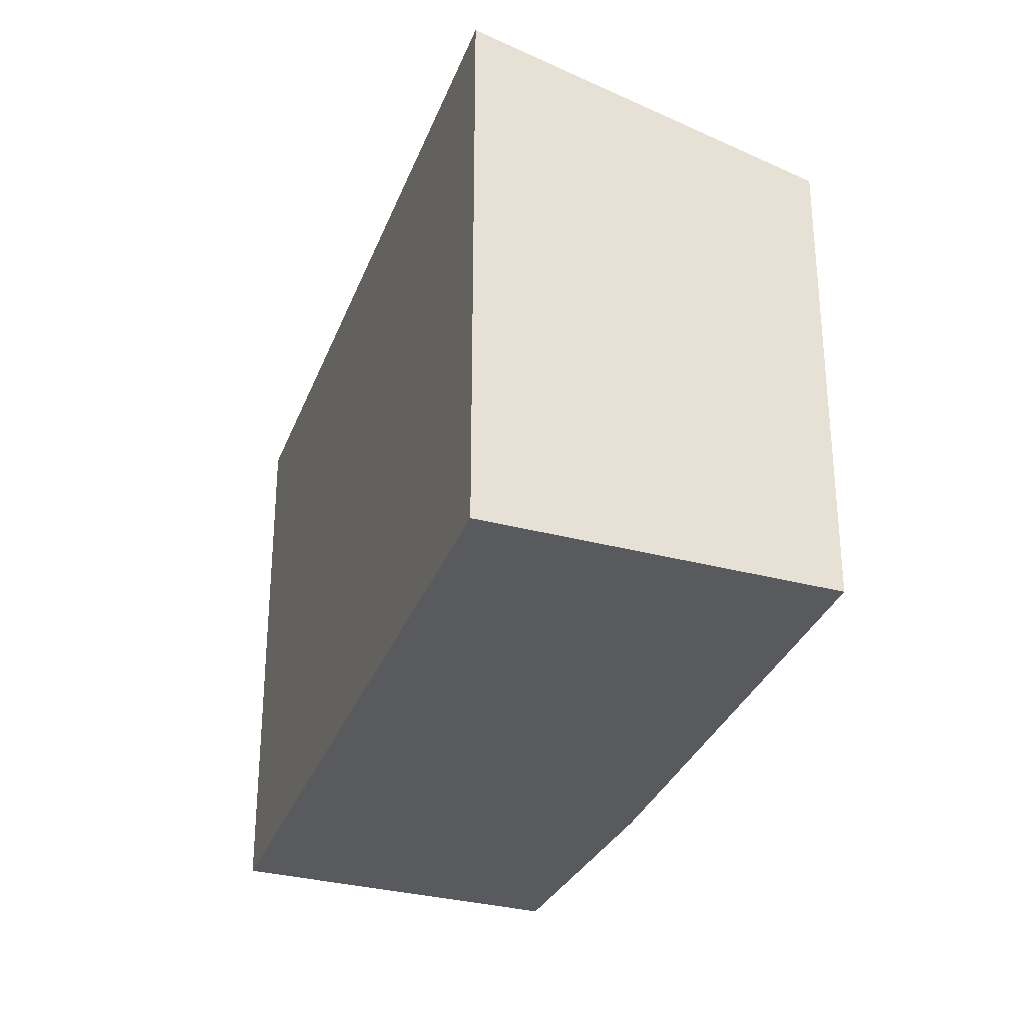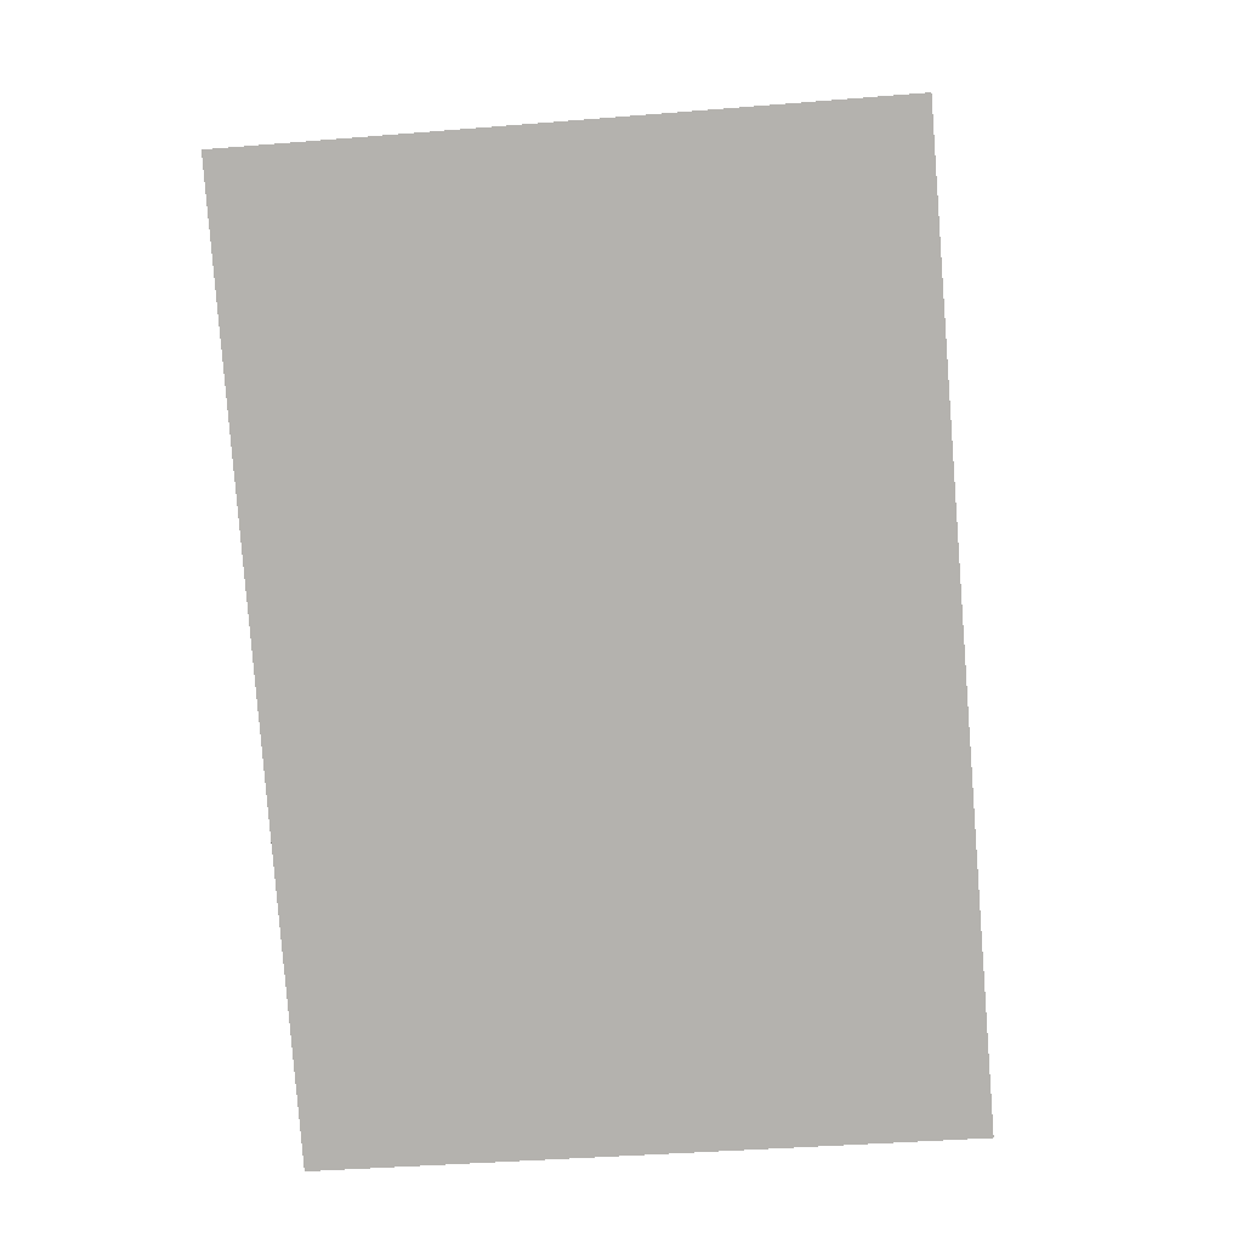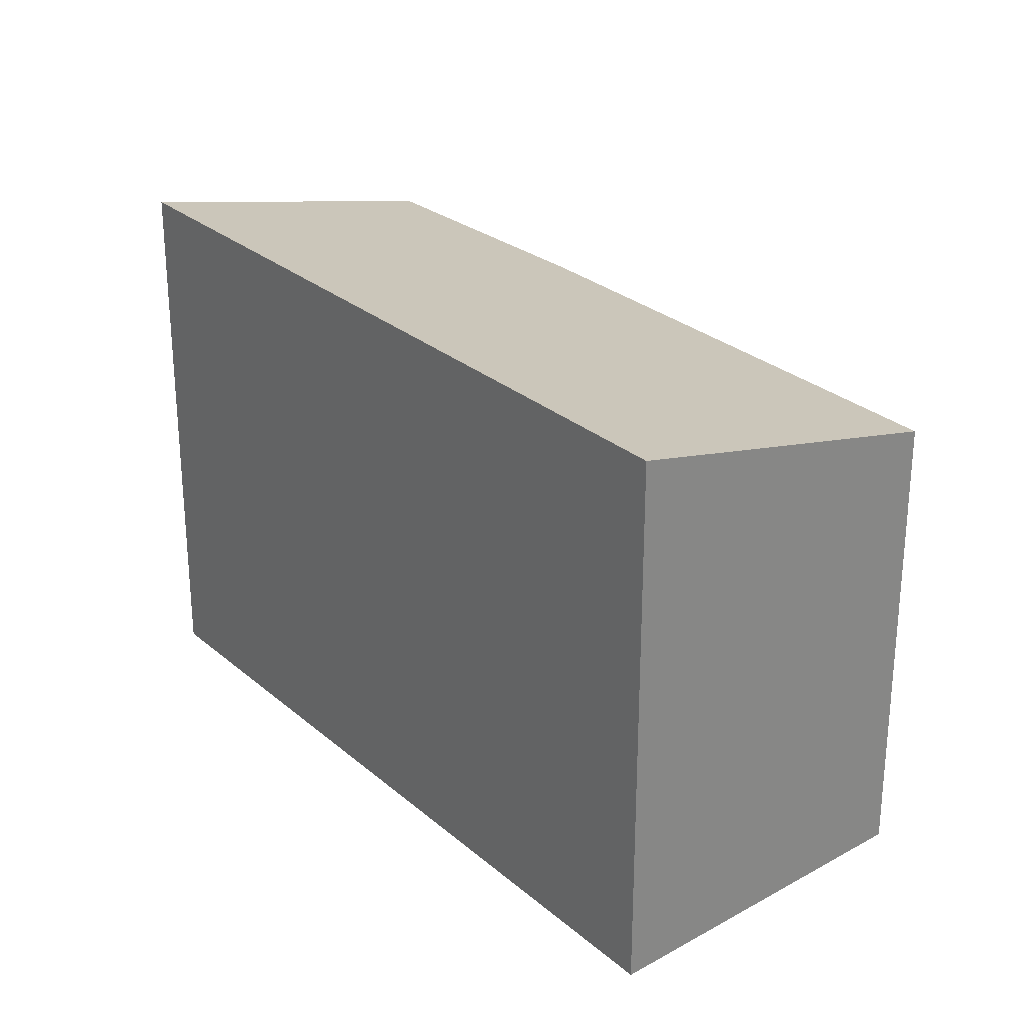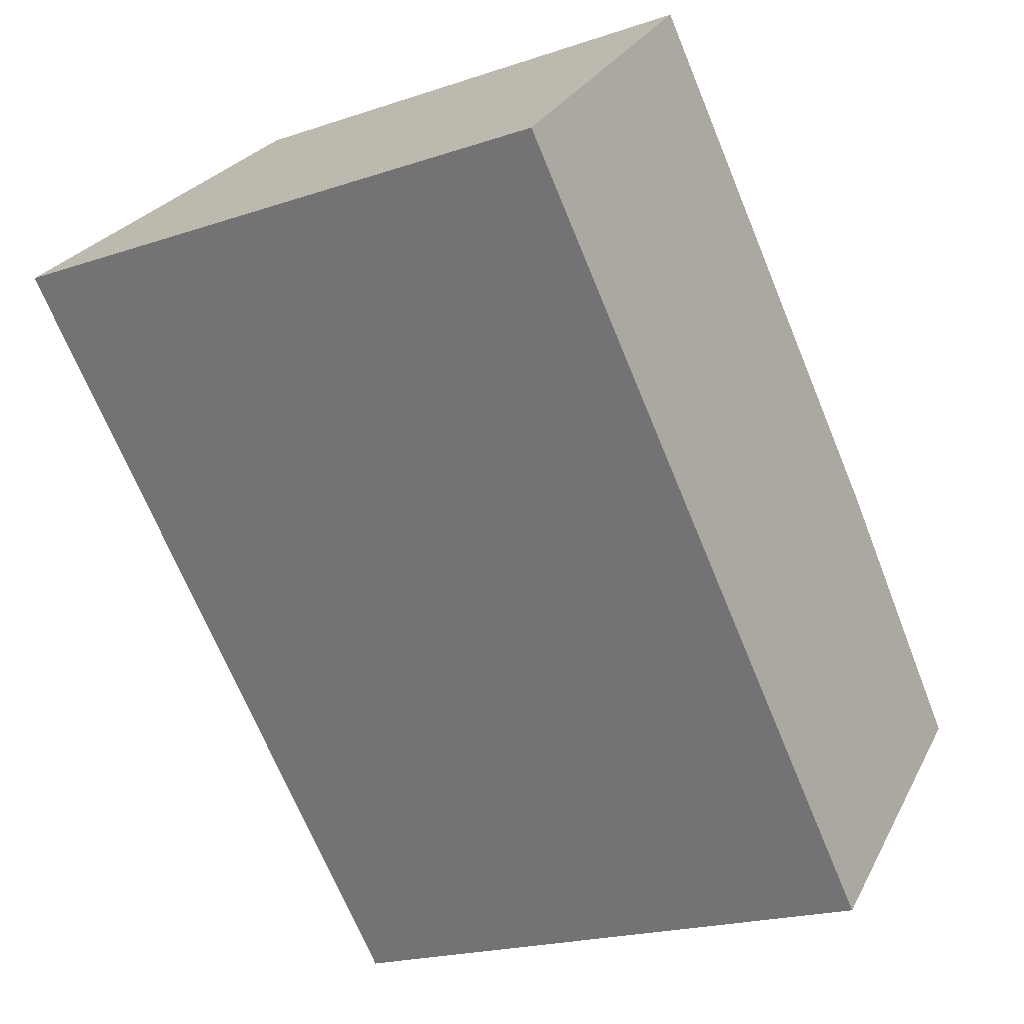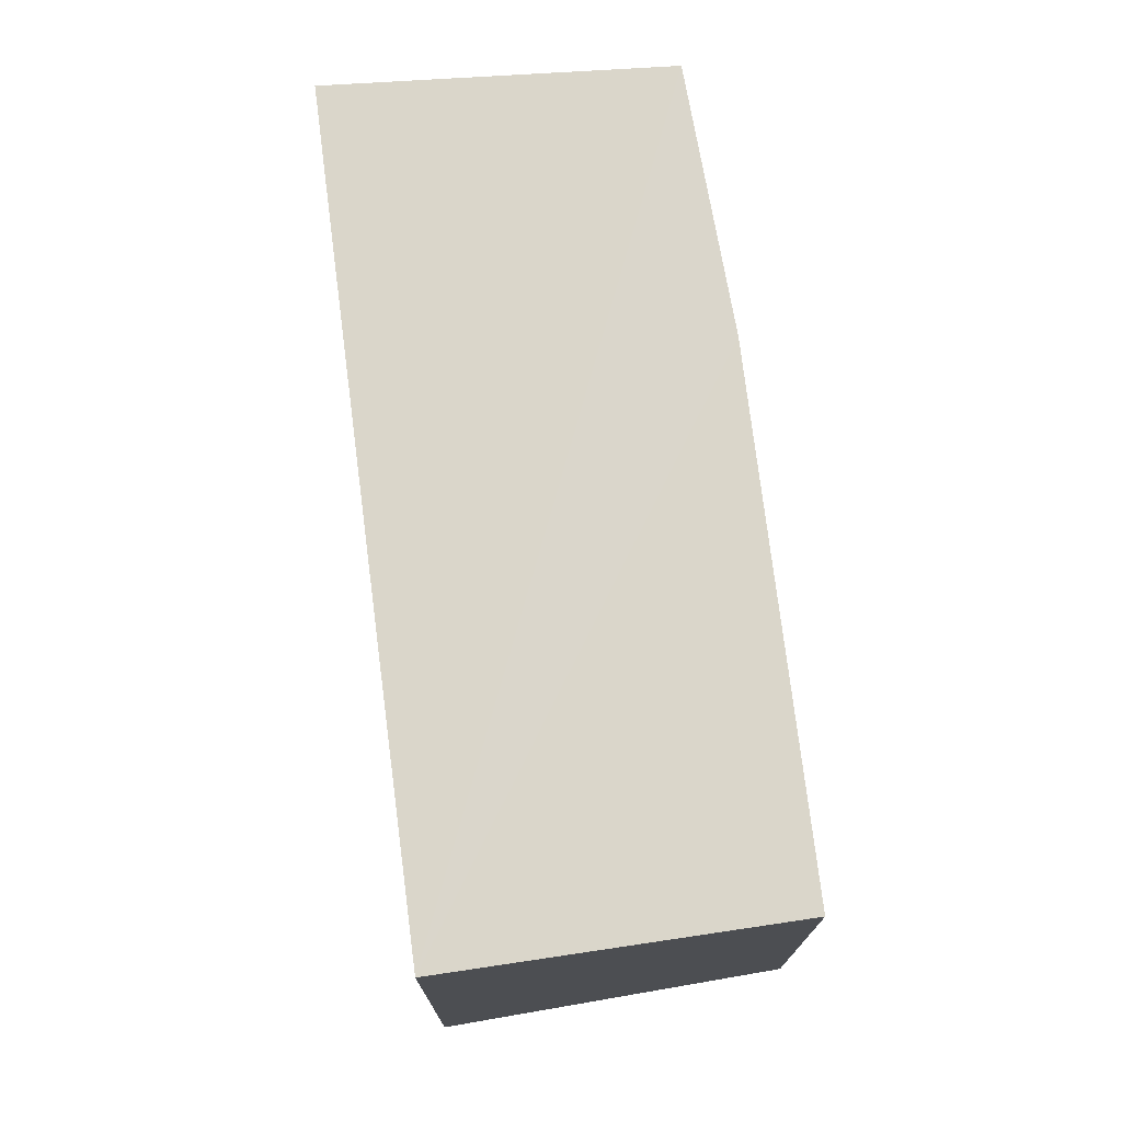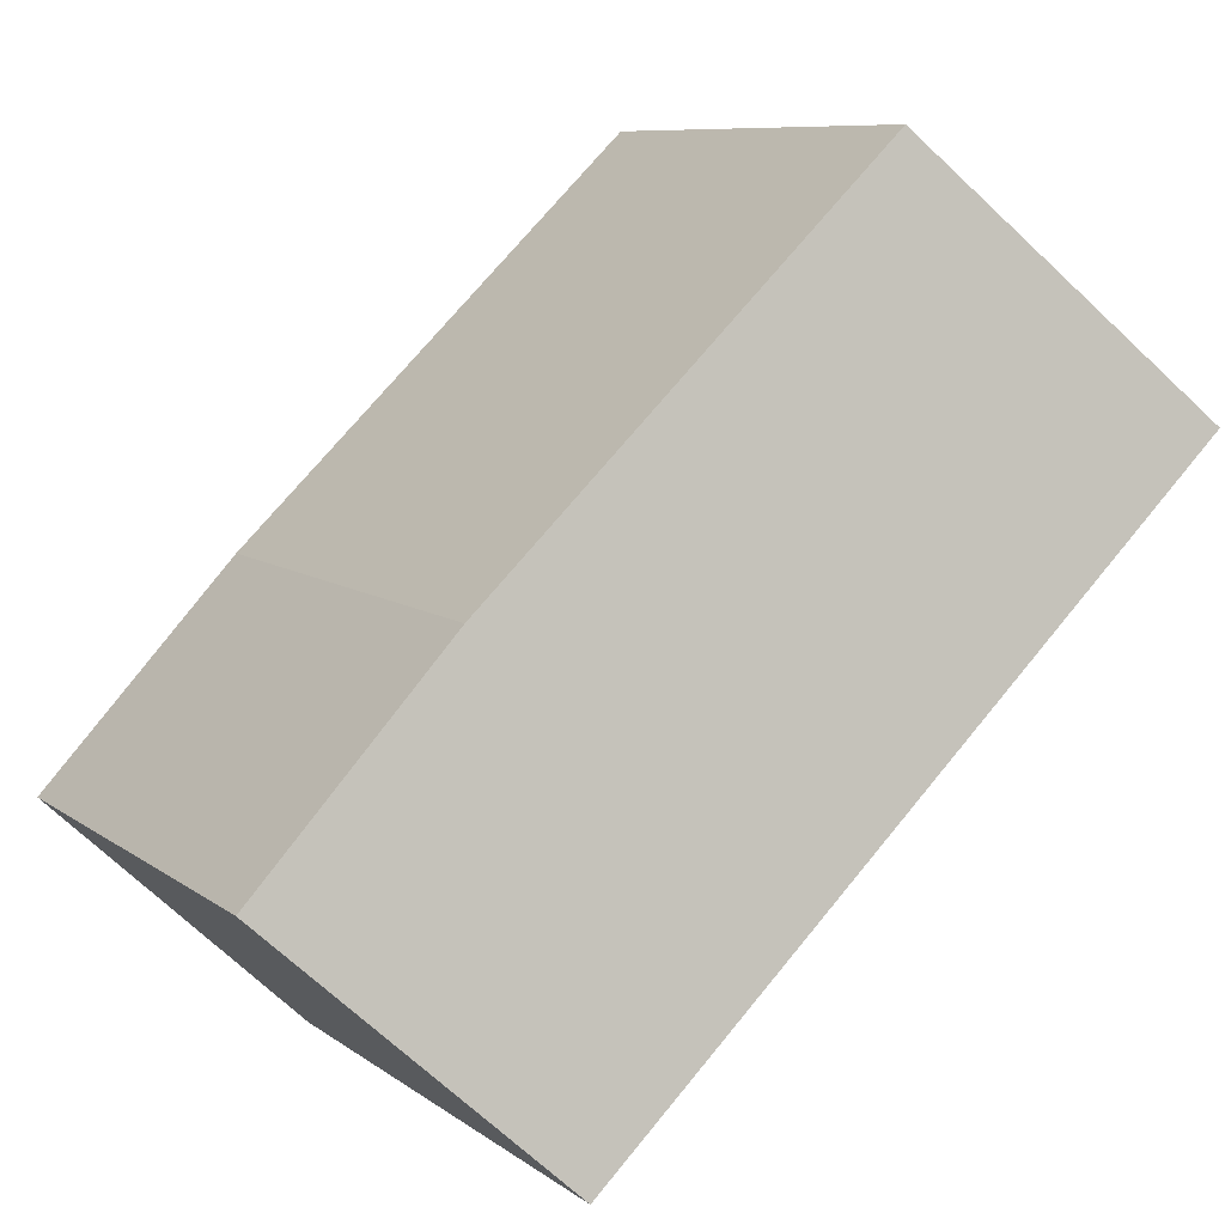
<metadata>
{"format":"obj","ext":"obj","renderer":"f3d","projection":"perspective","resolution":1024,"background":"white","views":[{"elev":-31.3,"azim":-64.5,"up":"+Y"},{"elev":-36.8,"azim":-83.9,"up":"+Z"},{"elev":27.8,"azim":-83.9,"up":"+Y"},{"elev":-20.3,"azim":-58.3,"up":"+Z"},{"elev":75.4,"azim":-53.3,"up":"+Y"},{"elev":8.5,"azim":151.5,"up":"+Z"}]}
</metadata>
<code>
v  0 9.116 5.582e-16
v  13.74 7.743 -5.407
v  9.633 9.069 -9.301
v  10.65 7.703 -2.087
v  4.25 7.743 4.037
v  0 0 0
v  4.25 -2.472e-16 4.037
v  10.65 1.278e-16 -2.087
v  13.74 3.311e-16 -5.407
v  9.633 5.695e-16 -9.301
g defaultobject
f 1 2 3
f 2 1 4
f 4 1 5
f 6 5 1
f 5 6 7
f 7 4 5
f 4 7 8
f 4 9 2
f 9 4 8
f 3 6 1
f 6 3 10
f 2 10 3
f 10 2 9
f 10 7 6
f 7 10 8
f 8 10 9

</code>
